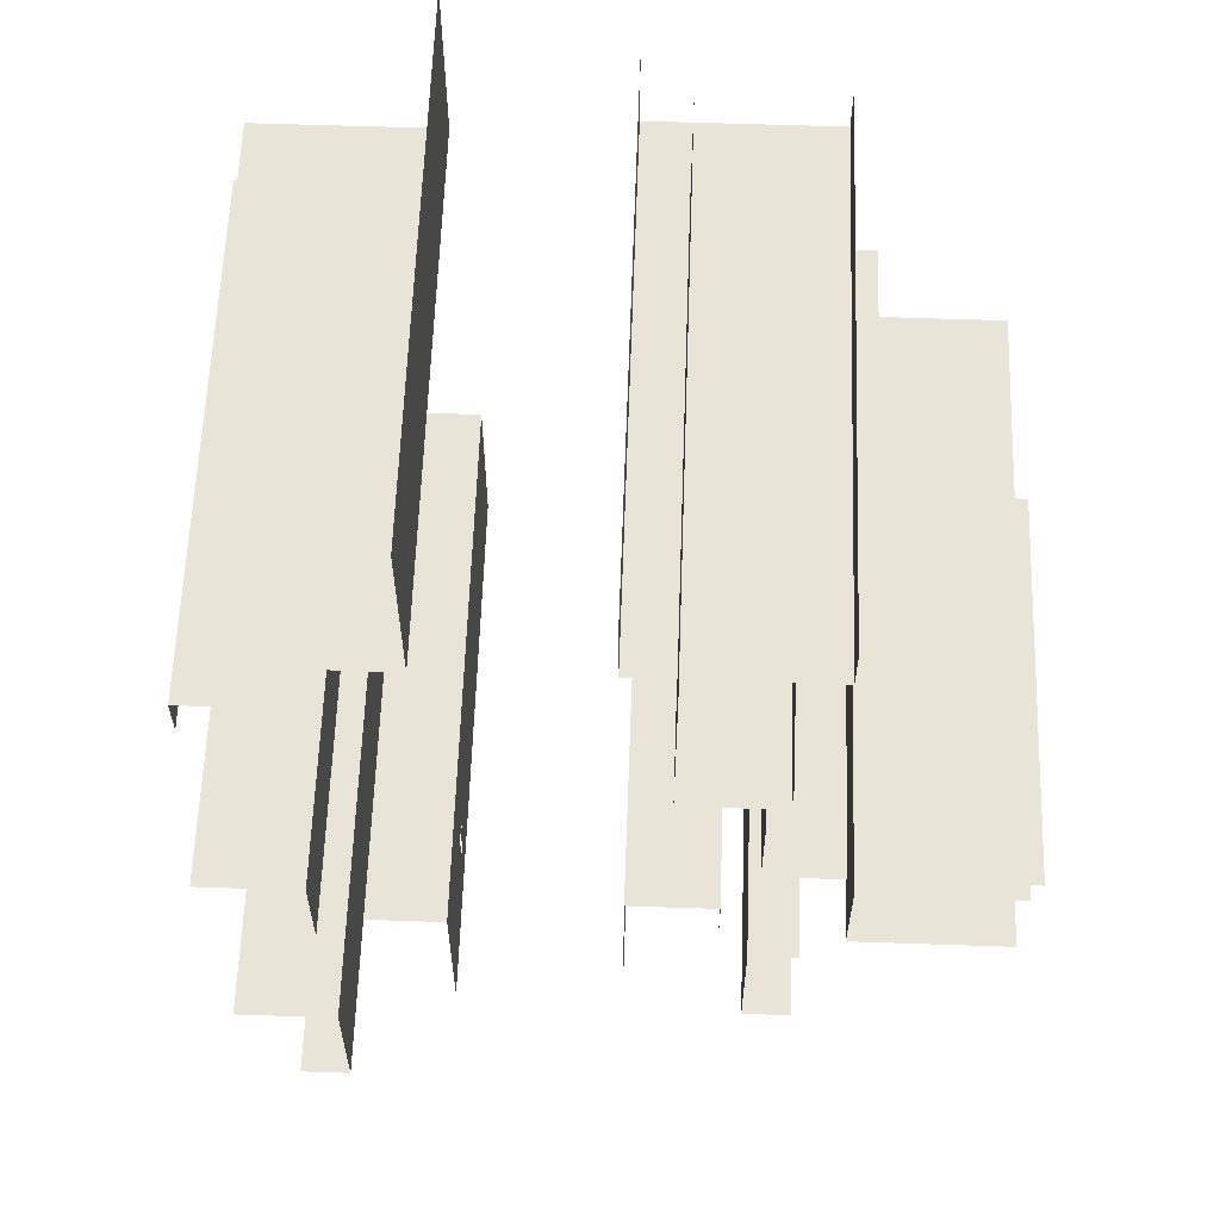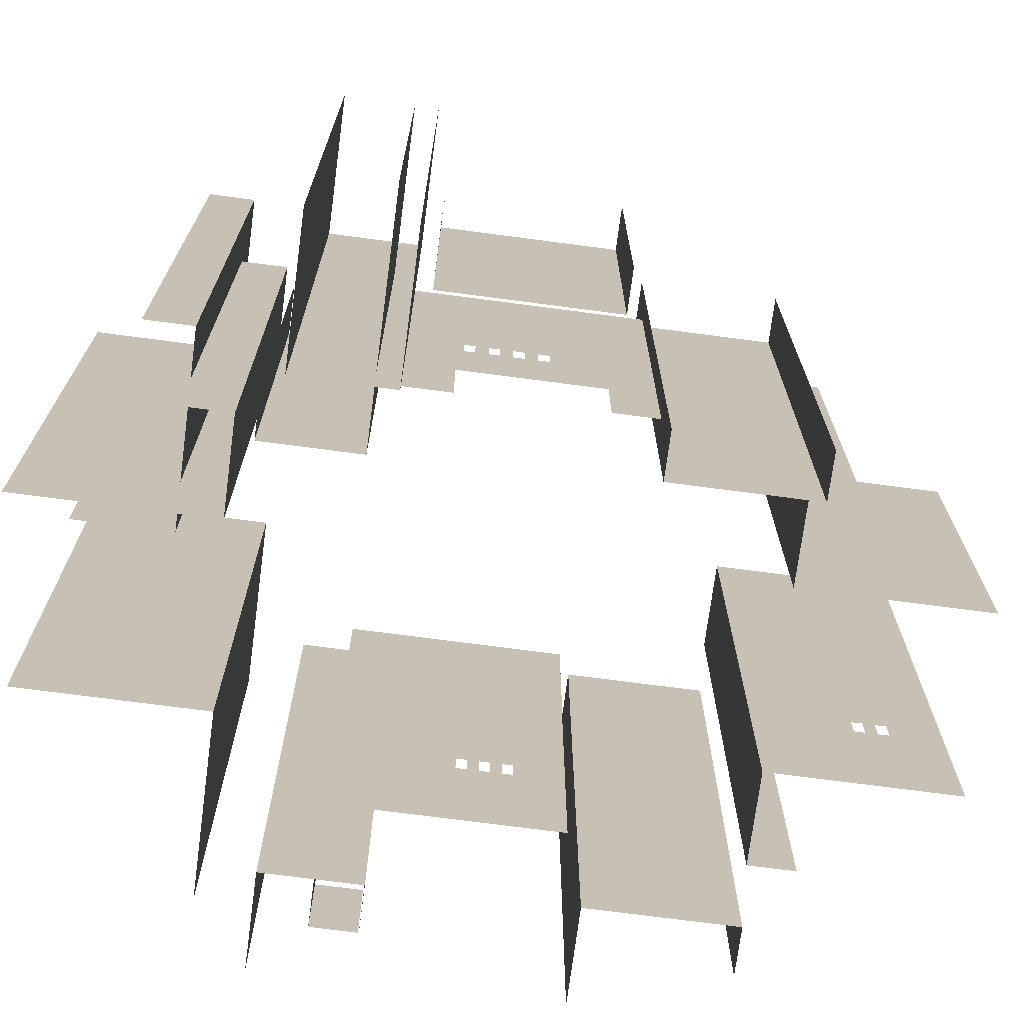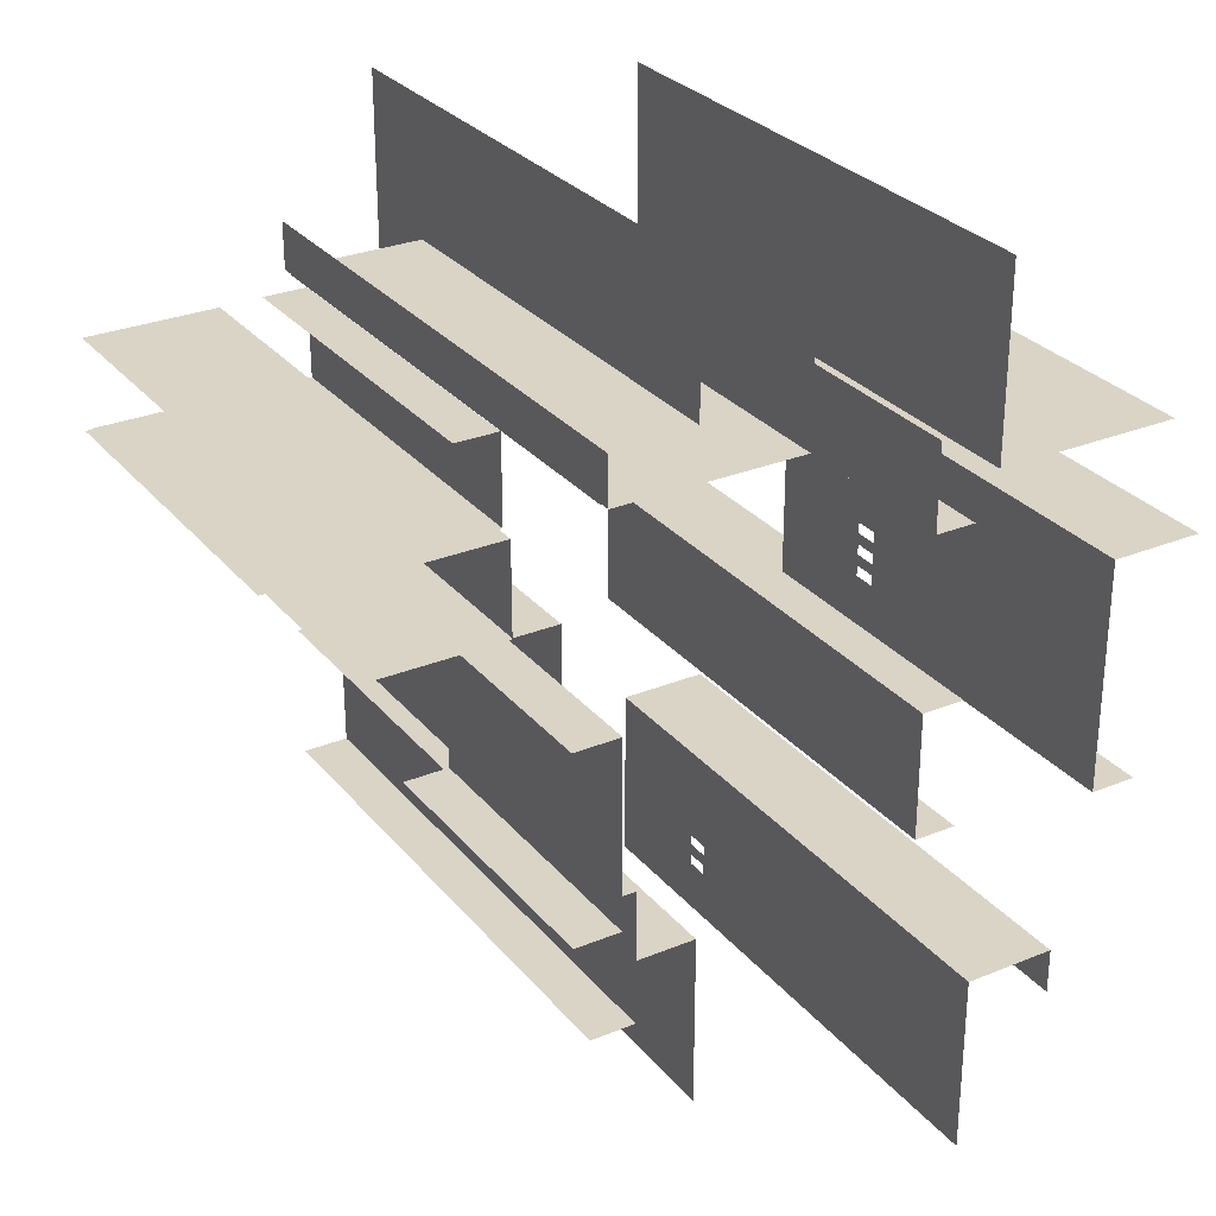
<metadata>
{"format":"obj","ext":"obj","renderer":"f3d","projection":"perspective","resolution":1024,"background":"white","views":[{"elev":60.6,"azim":-178.0,"up":"+Y"},{"elev":-72.5,"azim":-97.5,"up":"+Z"},{"elev":28.9,"azim":-31.4,"up":"+Y"}]}
</metadata>
<code>
g colapsed_city_background_buildings_02_lightmap_high
v -24.82 6.189 32.18
v -24.82 -1.811 32.18
v -24.82 -1.811 82.87
v -24.82 6.189 82.87
v -24.82 -1.811 32.18
v -24.82 -9.811 32.18
v -24.82 -9.811 82.87
v -24.82 -1.811 82.87
v -24.82 -25.81 32.18
v -32.82 -25.81 32.18
v -32.82 -25.81 82.87
v -24.82 -25.81 82.87
v -32.82 6.189 82.87
v -32.82 6.189 32.18
v -24.82 6.189 32.18
v -24.82 6.189 82.87
v -24.82 -9.811 32.18
v -24.82 -17.81 32.18
v -24.82 -17.81 82.87
v -24.82 -9.811 82.87
v -24.82 -17.81 82.87
v -24.82 -17.81 32.18
v -24.82 -25.81 32.18
v -24.82 -25.81 82.87
v -18.74 -9.712 18.47
v -18.74 -6.776 16.64
v -18.74 -14.78 16.64
v -18.74 -11.84 18.47
v -18.74 -11.84 22.47
v -18.74 -9.712 22.47
v -18.74 -7.837 18.47
v -18.74 -6.776 18.47
v -18.74 -7.837 22.47
v -18.74 -6.776 22.47
v -18.74 -6.776 56.28
v -18.74 -13.71 18.47
v -18.74 -13.71 22.47
v -18.74 -14.78 56.28
v -18.74 -22.78 16.64
v -18.74 -30.78 16.64
v -18.74 -30.78 56.28
v -18.74 -22.78 56.28
v -18.74 1.224 56.28
v -18.74 0.1627 22.47
v -18.74 -1.713 22.47
v -18.74 -6.776 56.28
v -18.74 -3.837 22.47
v -18.74 -1.713 18.47
v -18.74 -3.837 18.47
v -18.74 1.224 16.64
v -18.74 0.1628 18.47
v -18.74 -6.776 16.64
v -18.74 -5.712 18.47
v -18.74 -6.776 18.47
v -18.74 -6.776 22.47
v -18.74 -5.712 22.47
v -18.74 -14.78 56.28
v -18.74 -14.78 16.64
v -18.74 -22.78 16.64
v -18.74 -22.78 56.28
v -34.74 9.224 16.64
v -26.74 9.224 16.64
v -26.74 9.224 56.28
v -34.74 9.224 56.28
v -26.74 9.224 16.64
v -18.74 9.224 16.64
v -18.74 9.224 56.28
v -26.74 9.224 56.28
v -50.74 25.04 56.33
v -50.74 25.04 -39.67
v -42.74 25.04 -39.67
v -42.74 25.04 56.33
v -34.74 25.04 56.33
v -34.74 25.04 -39.67
v -26.74 25.04 -39.67
v -26.74 25.04 56.33
v -42.74 25.04 56.33
v -42.74 25.04 -39.67
v -34.74 25.04 -39.67
v -34.74 25.04 56.33
v -26.74 17.04 56.33
v -26.74 17.04 -39.67
v -26.74 9.044 -39.67
v -26.74 9.044 56.33
v -26.74 25.04 56.33
v -26.74 25.04 -39.67
v -26.74 17.04 -39.67
v -26.74 17.04 56.33
v -26.74 9.044 56.33
v -26.74 9.044 -39.67
v -34.74 9.044 -39.67
v -34.74 9.044 56.33
v -34.74 9.044 56.33
v -34.74 9.044 -39.67
v -42.74 9.044 -39.67
v -42.74 9.044 56.33
v -42.74 9.044 56.33
v -42.74 9.044 -39.67
v -50.74 9.044 -39.67
v -50.74 9.044 56.33
v -22.54 28.74 32.18
v -22.54 28.74 -31.82
v -14.54 28.74 -31.82
v -14.54 28.74 32.18
v -22.54 12.74 32.18
v -14.54 12.74 32.18
v -14.54 12.74 -31.82
v -22.54 12.74 -31.82
v -22.54 12.74 32.18
v -22.54 12.74 -31.82
v -30.54 12.74 -31.82
v -30.54 12.74 32.18
v -14.54 28.74 32.18
v -14.54 28.74 -31.82
v -14.54 20.74 -31.82
v -14.54 20.74 32.18
v -14.54 20.74 32.18
v -14.54 20.74 -31.82
v -14.54 12.74 -31.82
v -14.54 12.74 32.18
v -30.54 12.74 32.18
v -30.54 12.74 -31.82
v -38.54 12.74 -31.82
v -38.54 12.74 32.18
v -38.54 12.74 32.18
v -38.54 12.74 -31.82
v -46.54 12.74 -31.82
v -46.54 12.74 32.18
v -46.54 12.74 32.18
v -46.54 12.74 -31.82
v -54.54 12.74 -31.82
v -54.54 12.74 32.18
v -1.827 56 65.57
v -1.827 56 -30.43
v -1.827 48 -30.43
v -1.827 48 65.57
v -1.827 48 65.57
v -1.827 48 -30.43
v -1.827 40 -30.43
v -1.827 40 65.57
v -1.827 56 65.57
v -1.827 64 65.57
v -1.827 64 -30.43
v -1.827 56 -30.43
v -17.83 32 65.57
v -17.83 32 -30.43
v -17.83 40 -30.43
v -17.83 40 65.57
v 6.162 40 80.79
v 6.162 40 -15.21
v -1.838 40 -15.21
v -1.838 40 80.79
v -1.838 40 80.79
v -1.838 40 -15.21
v -9.838 40 -15.21
v -9.838 40 80.79
v -25.84 40 80.79
v -25.84 40 -15.21
v -25.84 48 -15.21
v -25.84 48 80.79
v 6.162 56 80.79
v 6.162 56 -15.21
v 6.162 48 -15.21
v 6.162 48 80.79
v 6.162 40 80.79
v 6.162 48 80.79
v 6.162 48 -15.21
v 6.162 40 -15.21
v -9.838 40 80.79
v -9.838 40 -15.21
v -17.84 40 -15.21
v -17.84 40 80.79
v -17.84 40 80.79
v -17.84 40 -15.21
v -25.84 40 -15.21
v -25.84 40 80.79
v 67.83 31.79 84.92
v 67.83 31.79 -11.08
v 59.83 31.79 -11.08
v 59.83 31.79 84.92
v 59.83 31.79 84.92
v 59.83 31.79 -11.08
v 51.83 31.79 -11.08
v 51.83 31.79 84.92
v 35.83 31.79 84.92
v 35.83 31.79 -11.08
v 35.83 39.79 -11.08
v 35.83 39.79 84.92
v 35.83 39.79 84.92
v 35.83 39.79 -11.08
v 35.83 47.79 -11.08
v 35.83 47.79 84.92
v 35.83 47.79 84.92
v 35.83 47.79 -11.08
v 35.83 55.79 -11.08
v 35.83 55.79 84.92
v 35.83 55.79 84.92
v 35.83 55.79 -11.08
v 35.83 63.79 -11.08
v 35.83 63.79 84.92
v 51.83 31.79 84.92
v 51.83 31.79 -11.08
v 43.83 31.79 -11.08
v 43.83 31.79 84.92
v 56.33 21.28 8.098
v 64.33 21.28 8.098
v 64.33 21.28 56.1
v 56.33 21.28 56.1
v 64.33 21.28 -39.9
v 56.33 21.28 -39.9
v 56.33 5.28 8.098
v 48.33 5.28 8.098
v 48.33 5.28 56.1
v 56.33 5.28 56.1
v 48.33 5.28 8.098
v 48.33 13.28 8.098
v 48.33 13.28 56.1
v 48.33 5.28 56.1
v 48.33 13.28 -39.9
v 48.33 5.28 -39.9
v -14.38 -54.35 69.91
v -14.38 -54.35 -26.09
v -22.38 -54.35 -26.09
v -22.38 -54.35 69.91
v -14.38 -30.35 69.91
v -14.38 -30.35 -26.09
v -14.38 -38.35 -26.09
v -14.38 -38.35 69.91
v -14.38 -38.35 69.91
v -14.38 -38.35 -26.09
v -14.38 -46.35 -26.09
v -14.38 -46.35 69.91
v -14.38 -46.35 69.91
v -14.38 -46.35 -26.09
v -14.38 -54.35 -26.09
v -14.38 -54.35 69.91
v -22.38 -30.35 69.91
v -22.38 -30.35 -26.09
v -14.38 -30.35 -26.09
v -14.38 -30.35 69.91
v 34.36 -61.9 88.14
v 34.36 -61.9 -7.862
v 34.36 -53.9 -7.862
v 34.36 -53.9 88.14
v 34.36 -69.9 88.14
v 34.36 -69.9 -7.862
v 34.36 -61.9 -7.862
v 34.36 -61.9 88.14
v 42.36 -53.9 88.14
v 42.36 -53.9 -7.862
v 50.36 -53.9 -7.862
v 50.36 -53.9 88.14
v 34.36 -53.9 88.14
v 34.36 -53.9 -7.862
v 42.36 -53.9 -7.862
v 42.36 -53.9 88.14
v 50.36 -53.9 88.14
v 50.36 -53.9 -7.862
v 50.36 -61.9 -7.862
v 50.36 -61.9 88.14
v 55.95 5.328 7.978
v 55.95 13.33 7.978
v 55.95 13.33 88.14
v 55.95 5.328 88.14
v 63.95 13.33 7.978
v 71.95 13.33 7.978
v 71.95 13.33 88.14
v 63.95 13.33 88.14
v 55.95 13.33 7.978
v 63.95 13.33 7.978
v 63.95 13.33 88.14
v 55.95 13.33 88.14
v 63.95 -26.67 7.978
v 55.95 -26.67 7.978
v 55.95 -26.67 88.14
v 63.95 -26.67 88.14
v -48.82 6.189 4.633
v -48.82 6.189 -13.13
v -40.82 6.189 -13.13
v -40.82 6.189 4.633
v 55.95 5.328 4.81
v 55.95 5.328 -7.862
v 55.95 13.33 -7.862
v 55.95 13.33 4.81
v 63.95 13.33 4.81
v 63.95 13.33 -7.862
v 71.95 13.33 -7.862
v 71.95 13.33 4.81
v 55.95 13.33 4.81
v 55.95 13.33 -7.862
v 63.95 13.33 -7.862
v 63.95 13.33 4.81
v 71.95 13.33 4.81
v 71.95 13.33 -7.862
v 71.95 5.328 -7.862
v 71.95 5.328 4.81
v 63.95 -26.67 4.81
v 63.95 -26.67 -7.862
v 55.95 -26.67 -7.862
v 55.95 -26.67 4.81
v 55.84 -26.6 56.2
v 47.84 -26.6 56.2
v 47.84 -26.6 -39.8
v 55.84 -26.6 -39.8
v 47.84 -50.6 56.2
v 47.84 -50.6 -39.8
v 47.84 -42.6 -39.8
v 47.84 -42.6 56.2
v 47.84 -42.6 56.2
v 47.84 -42.6 -39.8
v 47.84 -34.6 -39.8
v 47.84 -34.6 56.2
v 55.84 -50.6 56.2
v 55.84 -50.6 -39.8
v 47.84 -50.6 -39.8
v 47.84 -50.6 56.2
v 55.84 -26.6 56.2
v 55.84 -26.6 -39.8
v 63.84 -26.6 -39.8
v 63.84 -26.6 56.2
v 55.95 -2.672 88.14
v 55.95 -2.672 7.978
v 55.95 5.328 7.978
v 55.95 5.328 88.14
v -18.74 9.224 16.64
v -18.74 1.224 16.64
v -18.74 1.224 56.28
v -18.74 9.224 56.28
v -1.827 40 65.57
v -1.827 40 -30.43
v -1.827 32 -30.43
v -1.827 32 65.57
v -9.827 32 65.57
v -9.827 32 -30.43
v -17.83 32 -30.43
v -17.83 32 65.57
v -1.827 32 65.57
v -1.827 32 -30.43
v -9.827 32 -30.43
v -9.827 32 65.57
v 43.83 31.79 84.92
v 43.83 31.79 -11.08
v 35.83 31.79 -11.08
v 35.83 31.79 84.92
v 48.33 21.28 8.098
v 56.33 21.28 8.098
v 56.33 21.28 56.1
v 48.33 21.28 56.1
v 56.33 21.28 -39.9
v 48.33 21.28 -39.9
v 48.33 13.28 8.098
v 48.33 21.28 8.098
v 48.33 21.28 56.1
v 48.33 13.28 56.1
v 48.33 21.28 -39.9
v 48.33 13.28 -39.9
v 34.36 -77.9 88.14
v 34.36 -85.9 88.14
v 34.36 -85.9 -7.862
v 34.36 -77.9 -7.862
v 5.265 -70.46 56.28
v 5.265 -70.46 -7.721
v 5.265 -78.46 -7.721
v 5.265 -78.46 56.28
v 5.265 -54.46 56.28
v 5.265 -54.46 -7.721
v 5.265 -62.46 -7.721
v 5.265 -62.46 56.28
v 5.265 -70.46 56.28
v 5.265 -62.46 56.28
v 5.265 -62.46 -7.721
v 5.265 -70.46 -7.721
v 5.265 -86.46 56.28
v 5.265 -78.46 56.28
v 5.265 -78.46 -7.721
v 5.265 -86.46 -7.721
v -10.73 -62.46 56.28
v -10.73 -62.46 -7.721
v -10.73 -54.46 -7.721
v -10.73 -54.46 56.28
v -10.73 -54.46 56.28
v -10.73 -54.46 -7.721
v -2.735 -54.46 -7.721
v -2.735 -54.46 56.28
v -2.735 -54.46 56.28
v -2.735 -54.46 -7.721
v 5.265 -54.46 -7.721
v 5.265 -54.46 56.28
v 47.84 -34.6 56.2
v 47.84 -34.6 -39.8
v 47.84 -26.6 -39.8
v 47.84 -26.6 56.2
v -18.74 -22.78 6.059
v -18.74 -22.78 -7.721
v -18.74 -30.78 -7.721
v -18.74 -30.78 6.059
v -18.74 -22.78 16.64
v -18.74 -30.78 16.64
v -18.74 -14.78 16.64
v -18.74 -14.78 6.059
v -18.74 -6.776 16.64
v -18.74 -6.776 6.059
v -18.74 1.224 16.64
v -18.74 1.224 6.059
v -18.74 9.224 16.64
v -18.74 9.224 6.059
v -18.74 1.224 -7.721
v -18.74 9.224 -7.721
v -34.74 9.224 6.059
v -34.74 9.224 -7.721
v -26.74 9.224 -7.721
v -26.74 9.224 6.059
v -18.74 9.224 -7.721
v -18.74 9.224 6.059
v -34.74 9.224 16.64
v -26.74 9.224 16.64
v -18.74 9.224 16.64
v 55.95 5.328 7.978
v 55.95 5.328 4.81
v 55.95 13.33 4.81
v 55.95 13.33 7.978
v 55.95 -2.672 7.978
v 55.95 -2.672 4.81
v 63.95 13.33 7.978
v 63.95 13.33 4.81
v 71.95 13.33 4.81
v 71.95 13.33 7.978
v 55.95 13.33 7.978
v 55.95 13.33 4.81
v 71.95 13.33 7.978
v 71.95 13.33 4.81
v 71.95 5.328 4.81
v 71.95 5.328 7.978
v 63.95 -26.67 7.978
v 63.95 -26.67 4.81
v 55.95 -26.67 4.81
v 55.95 -26.67 7.978
v 56.33 5.28 8.098
v 56.33 5.28 -39.9
v 48.33 5.28 -39.9
v 48.33 5.28 8.098
v 34.36 -53.9 -11.91
v 34.36 -53.9 -7.862
v 34.36 -61.9 -7.862
v 34.36 -61.9 -11.91
v 34.36 -69.9 -7.862
v 34.36 -69.9 -11.91
v 34.36 -77.9 -11.91
v 34.36 -77.9 -7.862
v 34.36 -85.9 -7.862
v 34.36 -85.9 -11.91
v 50.36 -53.9 -11.91
v 50.36 -53.9 -7.862
v 42.36 -53.9 -7.862
v 42.36 -53.9 -11.91
v 34.36 -53.9 -7.862
v 34.36 -53.9 -11.91
v 50.36 -61.9 -11.91
v 50.36 -61.9 -7.862
v 50.36 -53.9 -7.862
v 50.36 -53.9 -11.91
v 34.36 -74.96 10.32
v 34.36 -72.84 10.32
v 34.36 -72.84 14.33
v 34.36 -74.96 14.33
v 34.36 -69.9 88.14
v 34.36 -77.9 88.14
v 34.36 -76.84 14.33
v 34.36 -77.9 -7.862
v 34.36 -76.84 10.32
v 34.36 -70.96 14.33
v 34.36 -69.9 -7.862
v 34.36 -70.96 10.32
v 55.95 -15.73 26.27
v 55.95 -13.67 26.27
v 55.95 -13.67 30.39
v 55.95 -15.73 30.39
v 55.95 -10.67 88.14
v 55.95 -11.73 30.39
v 55.95 -10.67 30.39
v 55.95 -10.67 26.27
v 55.95 -11.73 26.27
v 55.95 -10.67 7.978
v 55.95 -18.67 88.14
v 55.95 -17.67 30.39
v 55.95 -18.67 26.27
v 55.95 -17.67 26.27
v 55.95 -18.67 7.978
v 55.95 -10.67 30.39
v 55.95 -9.671 30.39
v 55.95 -10.67 88.14
v 55.95 -10.67 26.27
v 55.95 -9.671 26.27
v 55.95 -7.734 30.39
v 55.95 -2.672 88.14
v 55.95 -7.734 26.27
v 55.95 -2.672 7.978
v 55.95 -10.67 7.978
v 55.95 -26.67 7.978
v 55.95 -18.67 7.978
v 55.95 -18.67 26.27
v 55.95 -18.67 88.14
v 55.95 -26.67 88.14
v 55.95 -10.67 7.978
v 55.95 -10.67 4.81
v 55.95 -18.67 7.978
v 55.95 -18.67 4.81
v 55.95 -26.67 7.978
v 55.95 -26.67 4.81
g colapsed_city_background_buildings_02_lightmap_high_0
f 3 2 1
f 4 3 1
f 7 6 5
f 8 7 5
f 11 10 9
f 12 11 9
f 15 14 13
f 16 15 13
f 19 18 17
f 20 19 17
f 23 22 21
f 24 23 21
f 27 26 25
f 28 27 25
f 28 25 29
f 25 30 29
f 31 25 26
f 32 31 26
f 33 31 32
f 34 33 32
f 35 33 34
f 30 33 35
f 36 27 28
f 27 36 37
f 27 37 38
f 37 29 38
f 30 35 38
f 29 30 38
f 41 40 39
f 42 41 39
f 45 44 43
f 45 43 46
f 47 45 46
f 45 47 48
f 47 49 48
f 48 49 50
f 50 43 44
f 50 44 51
f 51 48 50
f 49 52 50
f 49 53 52
f 52 53 54
f 54 53 55
f 53 56 55
f 55 56 46
f 56 47 46
f 59 58 57
f 60 59 57
f 63 62 61
f 64 63 61
f 67 66 65
f 68 67 65
f 71 70 69
f 72 71 69
f 75 74 73
f 76 75 73
f 79 78 77
f 80 79 77
f 83 82 81
f 84 83 81
f 87 86 85
f 88 87 85
f 91 90 89
f 92 91 89
f 95 94 93
f 96 95 93
f 99 98 97
f 100 99 97
f 103 102 101
f 104 103 101
f 107 106 105
f 108 107 105
f 111 110 109
f 112 111 109
f 115 114 113
f 116 115 113
f 119 118 117
f 120 119 117
f 123 122 121
f 124 123 121
f 127 126 125
f 128 127 125
f 131 130 129
f 132 131 129
f 135 134 133
f 136 135 133
f 139 138 137
f 140 139 137
f 143 142 141
f 144 143 141
f 147 146 145
f 148 147 145
f 151 150 149
f 152 151 149
f 155 154 153
f 156 155 153
f 159 158 157
f 160 159 157
f 163 162 161
f 164 163 161
f 167 166 165
f 168 167 165
f 171 170 169
f 172 171 169
f 175 174 173
f 176 175 173
f 179 178 177
f 180 179 177
f 183 182 181
f 184 183 181
f 187 186 185
f 188 187 185
f 191 190 189
f 192 191 189
f 195 194 193
f 196 195 193
f 199 198 197
f 200 199 197
f 203 202 201
f 204 203 201
f 207 206 205
f 208 207 205
f 206 209 205
f 209 210 205
f 213 212 211
f 214 213 211
f 217 216 215
f 218 217 215
f 216 219 215
f 219 220 215
f 223 222 221
f 224 223 221
f 227 226 225
f 228 227 225
f 231 230 229
f 232 231 229
f 235 234 233
f 236 235 233
f 239 238 237
f 240 239 237
f 243 242 241
f 244 243 241
f 247 246 245
f 248 247 245
f 251 250 249
f 252 251 249
f 255 254 253
f 256 255 253
f 259 258 257
f 260 259 257
f 263 262 261
f 264 263 261
f 267 266 265
f 268 267 265
f 271 270 269
f 272 271 269
f 275 274 273
f 276 275 273
f 279 278 277
f 280 279 277
f 283 282 281
f 284 283 281
f 287 286 285
f 288 287 285
f 291 290 289
f 292 291 289
f 295 294 293
f 296 295 293
f 299 298 297
f 300 299 297
f 303 302 301
f 304 303 301
f 307 306 305
f 308 307 305
f 311 310 309
f 312 311 309
f 315 314 313
f 316 315 313
f 319 318 317
f 320 319 317
f 323 322 321
f 324 323 321
f 327 326 325
f 328 327 325
g colapsed_city_background_buildings_02_lightmap_high_1
f 331 330 329
f 332 331 329
f 335 334 333
f 336 335 333
f 339 338 337
f 340 339 337
f 343 342 341
f 344 343 341
f 347 346 345
f 348 347 345
f 346 349 345
f 349 350 345
f 353 352 351
f 354 353 351
f 352 355 351
f 355 356 351
f 359 358 357
f 360 359 357
f 363 362 361
f 364 363 361
f 367 366 365
f 368 367 365
f 371 370 369
f 372 371 369
f 375 374 373
f 376 375 373
f 379 378 377
f 380 379 377
f 383 382 381
f 384 383 381
f 387 386 385
f 388 387 385
f 391 390 389
f 392 391 389
g colapsed_city_background_buildings_02_lightmap_high_2
f 395 394 393
f 396 395 393
f 396 393 397
f 398 396 397
f 397 393 399
f 393 400 399
f 399 400 401
f 400 402 401
f 401 402 403
f 402 404 403
f 403 404 405
f 404 406 405
f 404 407 406
f 407 408 406
f 411 410 409
f 412 411 409
f 413 411 412
f 414 413 412
f 412 409 415
f 416 412 415
f 414 412 416
f 417 414 416
f 420 419 418
f 421 420 418
f 418 419 422
f 419 423 422
f 426 425 424
f 427 426 424
f 424 425 428
f 425 429 428
f 432 431 430
f 433 432 430
f 436 435 434
f 437 436 434
f 440 439 438
f 441 440 438
g colapsed_city_background_buildings_02_lightmap_high_3
f 444 443 442
f 445 444 442
f 446 444 445
f 447 446 445
f 450 449 448
f 451 450 448
f 454 453 452
f 455 454 452
f 456 454 455
f 457 456 455
f 460 459 458
f 461 460 458
g colapsed_city_background_buildings_02_lightmap_high_4
f 464 463 462
f 465 464 462
f 464 465 466
f 465 467 466
f 465 468 467
f 467 468 469
f 468 470 469
f 470 462 469
f 471 464 466
f 466 472 471
f 462 463 472
f 469 462 472
f 472 473 471
f 463 473 472
f 476 475 474
f 477 476 474
f 476 477 478
f 479 476 478
f 480 479 478
f 480 481 479
f 481 482 479
f 483 482 481
f 475 482 483
f 477 484 478
f 477 485 484
f 484 485 486
f 485 487 486
f 475 483 488
f 474 475 488
f 486 487 488
f 487 474 488
f 491 490 489
f 489 490 492
f 490 493 492
f 494 490 491
f 495 494 491
f 496 494 495
f 497 496 495
f 498 496 497
f 492 493 498
f 493 496 498
g colapsed_city_background_buildings_02_lightmap_high_5
f 501 500 499
f 502 501 499
f 503 502 499
g colapsed_city_background_buildings_02_lightmap_high_6
f 423 505 504
f 422 423 504
f 504 505 506
f 505 507 506
f 506 507 508
f 507 509 508
g colapsed_city_background_buildings_02_lightmap_high_7
f 449 446 447
f 448 449 447

</code>
